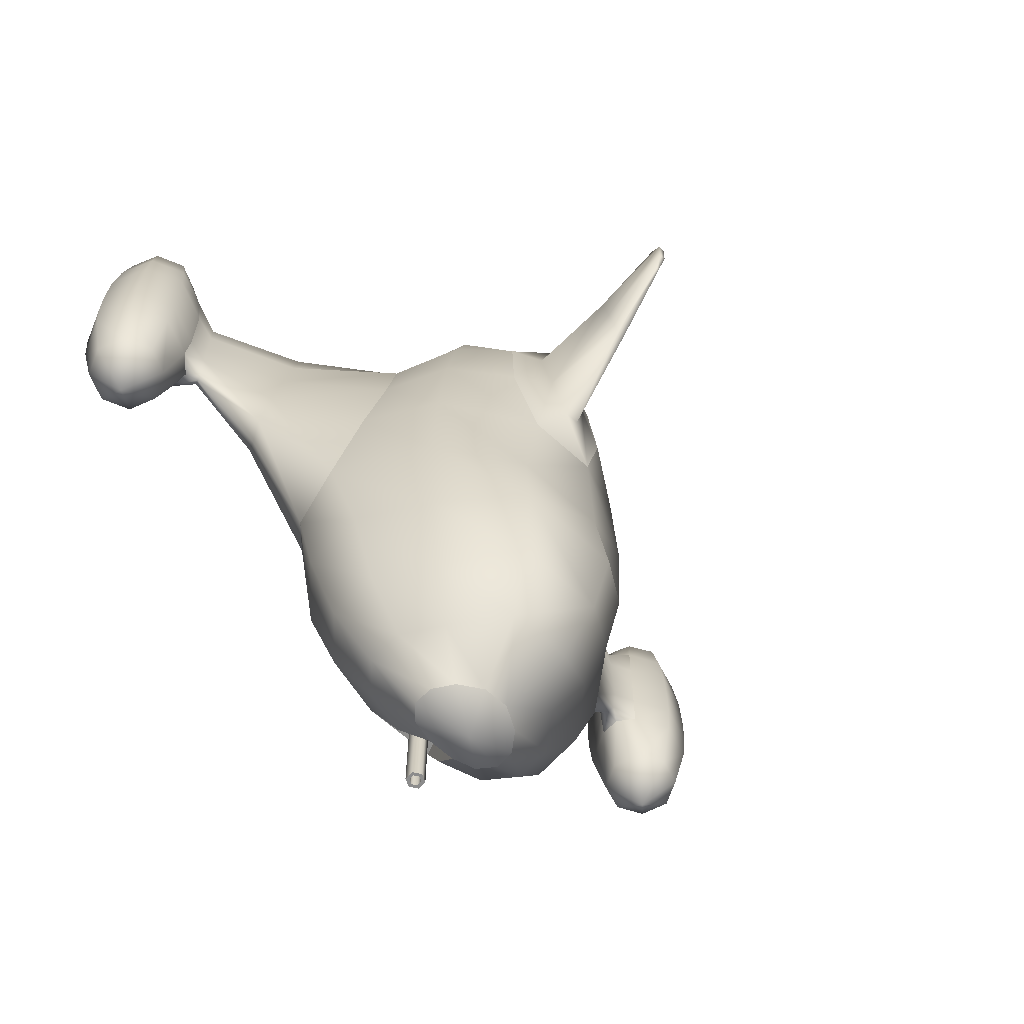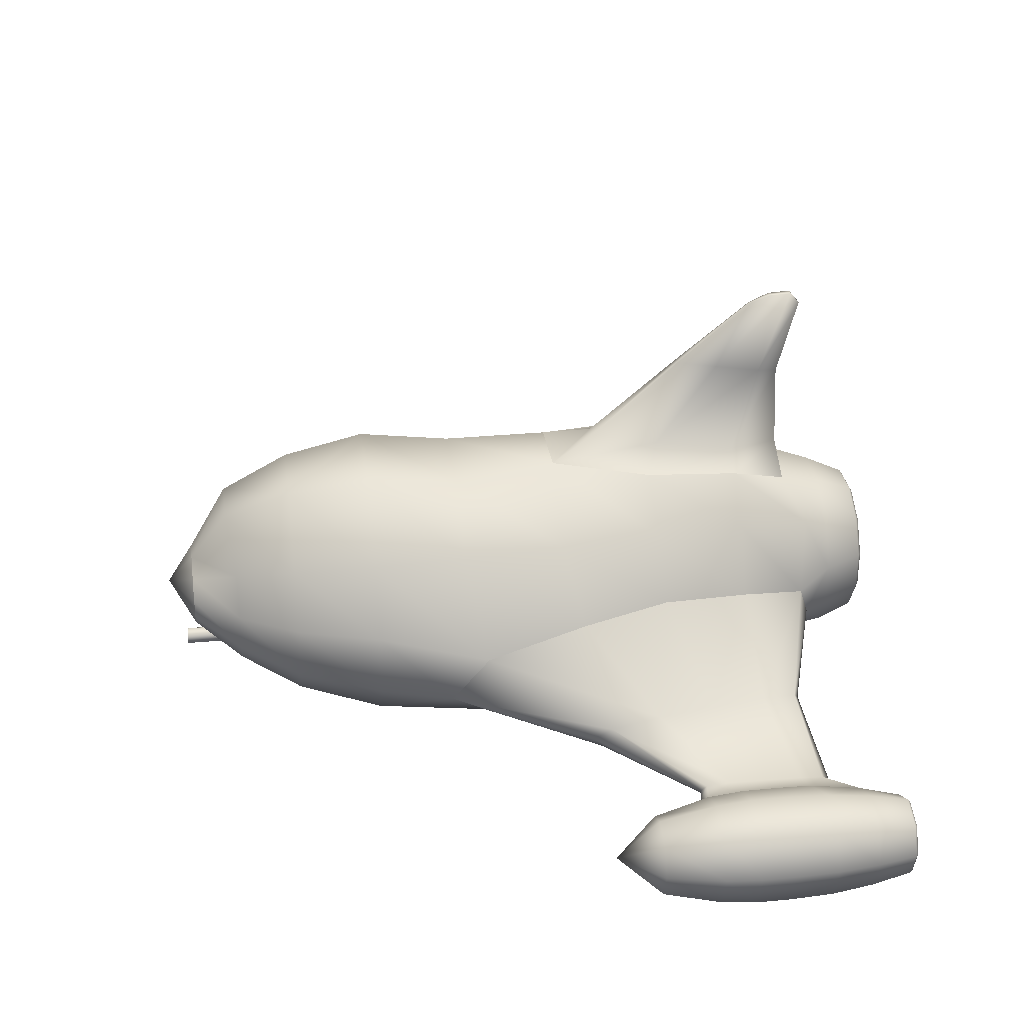
<metadata>
{"format":"obj","ext":"obj","renderer":"f3d","projection":"perspective","resolution":1024,"background":"white","views":[{"elev":-64.2,"azim":137.4,"up":"+Z"},{"elev":30.2,"azim":-97.9,"up":"+Y"}]}
</metadata>
<code>
v  -4.997 10.24 8.318
v  -9.785 6.849 8.419
v  -8.461 6.394 16
v  -4.634 9.631 15.98
v  -12.25 1.681 8.748
v  -10.86 0.9719 16
v  -3.798 10.37 -8.375
v  -10.42 6.367 -8.375
v  -10.42 6.76 0
v  -2.866 10.87 0.2102
v  -14.6 -1.288 -6.944
v  -13.54 0.7307 1.515
v  -3.496 9.966 -22.8
v  -7.676 4.499 -22.8
v  -9.361 5.535 -16
v  -4.287 11.14 -16
v  -10.57 0.3503 -22.8
v  -12.87 0.4593 -16
v  -10.63 -3.893 -22.8
v  -12.94 -4.736 -16
v  -14.23 -5.209 -10.03
v  -6.625 5.319 22.16
v  -2.886 7.884 20.85
v  -8.691 -0.5234 21.64
v  -2.47 7.532 -28.38
v  -5.423 3.179 -27.71
v  -7.468 0.2475 -27.71
v  -7.512 -2.75 -27.71
v  -1.038 2.835 -31.56
v  -2.924 1.714 -31.56
v  -4.026 0.1334 -31.56
v  -4.05 -1.483 -31.56
v  -3.05 -11.55 8.419
v  -2.332 -10.35 16
v  -7.249 -7.745 16
v  -7.505 -9.363 8.789
v  -3.848 -11.59 -8.375
v  -3.59 -11.89 -0
v  -8.453 -9.802 1.253
v  -11.69 -8.367 -7.02
v  -2.957 -8.395 -22.8
v  -3.575 -10.27 -16
v  -9.533 -8.662 -16
v  -7.846 -7.093 -22.8
v  -1.625 -8.339 22.16
v  -6.768 -5.311 21.33
v  -2.089 -5.929 -27.71
v  -5.543 -5.011 -27.71
v  -2.989 -2.702 -31.56
v  -1.126 -3.197 -31.56
v  -8.108 -2.968 22.48
v  -17.5 -5.316 19.14
v  -16.74 -6.127 19.66
v  -18.02 -5.056 16.3
v  -18.77 -4.989 11.73
v  -19.48 -5.108 6.977
v  -19.82 -5.736 2.838
v  -18.76 -8.117 2.179
v  -19.17 -7.019 1.432
v  -17.33 -8.267 11.31
v  -17.98 -8.602 6.414
v  -16.75 -7.674 16.28
v  -16.52 -7.139 19.14
v  -24.99 -8.586 19.87
v  -24.81 -9.083 20.5
v  -25.03 -8.463 17.94
v  -25.07 -8.361 14.79
v  -25.09 -8.302 12.03
v  -25 -8.54 9.961
v  -24.63 -9.551 9.701
v  -24.8 -9.08 9.535
v  -24.54 -9.8 14.95
v  -24.52 -9.859 12.01
v  -24.57 -9.722 17.91
v  -24.63 -9.579 19.87
v  -30.22 -6.881 22.34
v  -33.08 -7.931 22.34
v  -32.61 -8.449 25.59
v  -30.25 -7.585 25.59
v  -34.37 -10.7 22.34
v  -33.67 -10.73 25.59
v  -33.32 -13.57 22.34
v  -32.8 -13.09 25.59
v  -30.55 -14.85 22.34
v  -30.52 -14.15 25.59
v  -27.68 -13.8 22.34
v  -28.16 -13.29 25.59
v  -26.4 -11.03 22.34
v  -27.16 -11 25.59
v  -26.33 -9.384 22.34
v  -27.45 -8.166 22.34
v  -28.16 -8.643 25.59
v  -27.64 -9.717 25.59
v  -30.19 -6.287 12.46
v  -33.49 -7.494 12.46
v  -33.49 -7.492 15.35
v  -30.19 -6.285 15.35
v  -34.96 -10.68 12.46
v  -34.97 -10.68 15.35
v  -33.76 -13.97 12.46
v  -33.76 -13.97 15.35
v  -30.57 -15.45 12.46
v  -30.57 -15.45 15.35
v  -27.28 -14.24 12.46
v  -27.28 -14.24 15.35
v  -27.46 -14.04 9.591
v  -26.07 -11.05 9.591
v  -25.81 -11.05 12.46
v  -27.21 -7.945 9.591
v  -30.2 -6.555 9.591
v  -27.01 -7.783 12.46
v  -30.25 -7.627 4.905
v  -32.58 -8.48 4.905
v  -33.3 -7.691 9.591
v  -33.62 -10.73 4.905
v  -34.7 -10.69 9.591
v  -32.77 -13.06 4.905
v  -33.56 -13.79 9.591
v  -30.52 -14.11 4.905
v  -30.56 -15.18 9.591
v  -28.19 -13.25 4.905
v  -27.2 -11 4.905
v  -28.19 -8.672 4.905
v  -25.96 -9.249 9.266
v  -27.66 -9.746 4.905
v  -30.2 -6.424 18.86
v  -33.39 -7.594 18.86
v  -34.83 -10.68 18.86
v  -33.66 -13.88 18.86
v  -30.57 -15.31 18.86
v  -27.37 -14.14 18.86
v  -25.8 -11.06 15.35
v  -25.83 -11.04 18.26
v  -27.02 -7.797 18.26
v  -27.01 -7.762 15.35
v  -30.38 -10.87 1.41
v  2.332 -10.35 16
v  1.625 -8.339 22.16
v  3.05 -11.55 8.419
v  3.59 -11.89 -0
v  3.575 -10.27 -16
v  3.848 -11.59 -8.375
v  2.957 -8.395 -22.8
v  -1.126 -3.203 -22.81
v  1.126 -3.203 -22.81
v  2.089 -5.936 -22.81
v  -2.089 -5.936 -22.81
v  2.47 7.532 -28.38
v  1.038 2.835 -31.56
v  -0 0 -33.72
v  -1.967 10.66 16.3
v  -1.769 11.63 9.553
v  -0.7432 10.5 20.5
v  -0.6 12.1 4
v  -1 18.32 14.77
v  -0.3806 18.6 11.49
v  -1 17.7 18.53
v  -0.3965 17.31 20.28
v  -0.2911 24.46 19.36
v  -0.1308 23.76 17.63
v  -0.3101 24.55 21.19
v  -0.2478 23.61 21.97
v  -30.26 -7.827 25.79
v  -32.44 -8.628 25.79
v  -31.79 -9.341 25.79
v  -30.3 -8.796 25.79
v  -33.42 -10.74 25.79
v  -32.45 -10.78 25.79
v  -32.62 -12.93 25.79
v  -31.91 -12.27 25.79
v  -30.51 -13.91 25.79
v  -30.47 -12.94 25.79
v  -28.32 -13.11 25.79
v  -28.98 -12.39 25.79
v  -27.4 -10.99 25.79
v  -28.31 -10.95 25.79
v  -27.87 -9.802 25.79
v  -28.57 -10.09 25.79
v  -28.34 -8.807 25.79
v  -29.03 -9.413 25.79
v  -30.3 -8.995 25.59
v  -31.65 -9.488 25.59
v  -31.65 -9.488 23.4
v  -30.3 -8.995 23.4
v  -32.25 -10.79 25.59
v  -32.25 -10.79 23.4
v  -31.76 -12.14 25.59
v  -31.76 -12.14 23.4
v  -30.46 -12.74 25.59
v  -30.46 -12.74 23.4
v  -29.11 -12.25 25.59
v  -29.11 -12.25 23.4
v  -28.51 -10.95 25.59
v  -28.51 -10.95 23.4
v  -28.76 -10.16 25.59
v  -28.76 -10.16 23.4
v  -29.17 -9.549 25.59
v  -29.17 -9.549 23.4
v  -5.624 4.903 24.37
v  -2.109 6.893 24.37
v  -7.509 0.9334 24.37
v  -7.437 -2.573 24.37
v  -5.569 -5.591 24.37
v  -1.821 -7.806 24.37
v  0.3966 17.31 20.28
v  0.2479 23.61 21.97
v  -4.451 3.977 27.49
v  -1.629 5.606 27.49
v  -6.08 1.155 27.49
v  -6.08 -2.104 27.49
v  -4.451 -4.926 27.49
v  -1.629 -6.555 27.49
v  1.821 -7.806 24.37
v  1.629 -6.555 27.49
v  -1.518 5.19 27.76
v  -4.147 3.672 27.76
v  -2.419 1.945 27.76
v  -0.8855 2.83 27.76
v  -5.665 1.043 27.76
v  -3.305 0.411 27.76
v  -5.665 -1.992 27.76
v  -3.305 -1.36 27.76
v  -4.147 -4.621 27.76
v  -2.419 -2.894 27.76
v  -1.518 -6.139 27.76
v  -0.8855 -3.779 27.76
v  1.518 -6.139 27.76
v  0.8855 -3.779 27.76
v  -0.8079 2.541 27.46
v  -2.207 1.733 27.46
v  -2.207 1.733 25.37
v  -0.8079 2.541 25.37
v  -3.015 0.3334 27.46
v  -3.015 0.3334 25.37
v  -3.015 -1.282 27.46
v  -3.015 -1.282 25.37
v  -2.207 -2.682 27.46
v  -2.207 -2.682 25.37
v  -0.8079 -3.49 27.46
v  -0.8079 -3.49 25.37
v  0.8079 -3.49 27.46
v  0.8079 -3.49 25.37
v  3.496 9.966 -22.8
v  3.798 10.37 -8.375
v  4.287 11.14 -16
v  2.866 10.87 0.2102
v  0.3101 24.55 21.19
v  0.2911 24.46 19.36
v  0.7432 10.5 20.5
v  0.1308 23.76 17.63
v  0.3806 18.6 11.49
v  1.629 5.606 27.49
v  2.109 6.893 24.37
v  1.126 -3.197 -31.56
v  -30.18 -10.79 23.4
v  4.997 10.24 8.318
v  4.634 9.631 15.98
v  8.461 6.394 16
v  9.785 6.849 8.419
v  10.86 0.9719 16
v  12.25 1.681 8.748
v  10.42 6.76 -0
v  10.42 6.367 -8.375
v  13.54 0.7307 1.515
v  14.6 -1.288 -6.944
v  9.361 5.535 -16
v  7.676 4.499 -22.8
v  12.87 0.4593 -16
v  10.57 0.3503 -22.8
v  12.94 -4.736 -16
v  10.63 -3.893 -22.8
v  14.23 -5.209 -10.03
v  2.886 7.884 20.85
v  6.625 5.319 22.16
v  8.691 -0.5234 21.64
v  5.423 3.179 -27.71
v  7.468 0.2475 -27.71
v  7.512 -2.75 -27.71
v  2.924 1.714 -31.56
v  4.026 0.1334 -31.56
v  4.05 -1.483 -31.56
v  7.505 -9.363 8.789
v  7.249 -7.745 16
v  11.69 -8.367 -7.02
v  8.453 -9.802 1.253
v  7.846 -7.093 -22.8
v  9.533 -8.662 -16
v  6.768 -5.311 21.33
v  2.089 -5.929 -27.71
v  5.543 -5.011 -27.71
v  2.989 -2.702 -31.56
v  8.108 -2.968 22.48
v  16.74 -6.127 19.66
v  17.5 -5.316 19.14
v  18.02 -5.056 16.3
v  18.77 -4.989 11.73
v  19.48 -5.108 6.977
v  19.82 -5.736 2.838
v  19.17 -7.019 1.432
v  18.76 -8.117 2.179
v  17.98 -8.602 6.414
v  17.33 -8.267 11.31
v  16.75 -7.674 16.28
v  16.52 -7.139 19.14
v  24.81 -9.083 20.5
v  24.99 -8.586 19.87
v  25.03 -8.463 17.94
v  25.07 -8.361 14.79
v  25.09 -8.302 12.03
v  25 -8.54 9.961
v  24.8 -9.08 9.535
v  24.63 -9.551 9.701
v  24.52 -9.859 12.01
v  24.54 -9.8 14.95
v  24.57 -9.722 17.91
v  24.63 -9.579 19.87
v  30.22 -6.881 22.34
v  30.25 -7.585 25.59
v  32.61 -8.449 25.59
v  33.08 -7.931 22.34
v  33.67 -10.73 25.59
v  34.37 -10.7 22.34
v  32.8 -13.09 25.59
v  33.32 -13.57 22.34
v  30.52 -14.15 25.59
v  30.55 -14.85 22.34
v  28.16 -13.29 25.59
v  27.68 -13.8 22.34
v  27.18 -11 25.59
v  26.4 -11.03 22.34
v  26.33 -9.384 22.34
v  27.61 -9.717 25.59
v  28.17 -8.643 25.59
v  27.45 -8.166 22.34
v  30.19 -6.287 12.46
v  30.19 -6.285 15.35
v  33.49 -7.492 15.35
v  33.49 -7.494 12.46
v  34.97 -10.68 15.35
v  34.96 -10.68 12.46
v  33.76 -13.97 15.35
v  33.76 -13.97 12.46
v  30.57 -15.45 15.35
v  30.57 -15.45 12.46
v  27.28 -14.24 15.35
v  27.28 -14.24 12.46
v  27.46 -14.04 9.591
v  25.81 -11.05 12.46
v  26.07 -11.05 9.591
v  27.21 -7.945 9.591
v  27.01 -7.783 12.46
v  30.2 -6.555 9.591
v  30.25 -7.627 4.905
v  33.3 -7.691 9.591
v  32.58 -8.48 4.905
v  34.7 -10.69 9.591
v  33.62 -10.73 4.905
v  33.56 -13.79 9.591
v  32.77 -13.06 4.905
v  30.56 -15.18 9.591
v  30.52 -14.11 4.905
v  28.19 -13.25 4.905
v  27.22 -11 4.905
v  28.2 -8.672 4.905
v  27.63 -9.746 4.905
v  25.96 -9.249 9.266
v  30.2 -6.424 18.86
v  33.39 -7.594 18.86
v  34.83 -10.68 18.86
v  33.66 -13.88 18.86
v  30.57 -15.31 18.86
v  27.37 -14.14 18.86
v  25.83 -11.04 18.26
v  25.8 -11.06 15.35
v  27.02 -7.797 18.26
v  27.01 -7.762 15.35
v  30.38 -10.87 1.41
v  1.769 11.63 9.553
v  1.967 10.66 16.3
v  0.6 12.1 4
v  1 18.32 14.77
v  1 17.7 18.53
v  30.26 -7.827 25.79
v  30.3 -8.796 25.79
v  31.79 -9.341 25.79
v  32.44 -8.628 25.79
v  32.45 -10.78 25.79
v  33.42 -10.74 25.79
v  31.91 -12.27 25.79
v  32.62 -12.93 25.79
v  30.47 -12.94 25.79
v  30.51 -13.91 25.79
v  28.98 -12.39 25.79
v  28.32 -13.11 25.79
v  28.31 -10.95 25.79
v  27.42 -10.99 25.79
v  27.84 -9.802 25.79
v  28.58 -10.06 25.79
v  28.35 -8.807 25.79
v  29.04 -9.384 25.79
v  30.3 -8.995 25.59
v  30.3 -8.995 23.4
v  31.65 -9.488 23.4
v  31.65 -9.488 25.59
v  32.25 -10.79 23.4
v  32.25 -10.79 25.59
v  31.76 -12.14 23.4
v  31.76 -12.14 25.59
v  30.46 -12.74 23.4
v  30.46 -12.74 25.59
v  29.11 -12.25 23.4
v  29.11 -12.25 25.59
v  28.51 -10.95 23.4
v  28.51 -10.95 25.59
v  28.77 -10.13 25.59
v  28.77 -10.13 23.4
v  29.18 -9.52 25.59
v  29.18 -9.52 23.4
v  5.624 4.903 24.37
v  7.509 0.9334 24.37
v  7.437 -2.573 24.37
v  5.569 -5.591 24.37
v  4.451 3.977 27.49
v  6.08 1.155 27.49
v  6.08 -2.104 27.49
v  4.451 -4.926 27.49
v  1.518 5.19 27.76
v  0.8855 2.83 27.76
v  2.419 1.945 27.76
v  4.147 3.672 27.76
v  3.305 0.411 27.76
v  5.665 1.043 27.76
v  3.305 -1.36 27.76
v  5.665 -1.992 27.76
v  2.419 -2.894 27.76
v  4.147 -4.621 27.76
v  0.8079 2.541 27.46
v  0.8079 2.541 25.37
v  2.207 1.733 25.37
v  2.207 1.733 27.46
v  3.015 0.3334 25.37
v  3.015 0.3334 27.46
v  3.015 -1.282 25.37
v  3.015 -1.282 27.46
v  2.207 -2.682 25.37
v  2.207 -2.682 27.46
v  30.18 -10.79 23.4
v  0 -0.4745 25.37
v  -0 -5.55 -22.5
v  -0 -5.55 -32.5
v  0.3897 -5.775 -32.5
v  0.3897 -5.775 -22.5
v  -0 -5.25 -32.5
v  0.6495 -5.625 -32.5
v  -0 -5.25 -22.5
v  0.6495 -5.625 -22.5
v  0.3897 -6.225 -32.5
v  0.3897 -6.225 -22.5
v  0.6495 -6.375 -32.5
v  0.6495 -6.375 -22.5
v  -0 -6.45 -32.5
v  -0 -6.45 -22.5
v  -0 -6.75 -32.5
v  -0 -6.75 -22.5
v  -0.3897 -6.225 -32.5
v  -0.3897 -6.225 -22.5
v  -0.6495 -6.375 -32.5
v  -0.6495 -6.375 -22.5
v  -0.3897 -5.775 -32.5
v  -0.3897 -5.775 -22.5
v  -0.6495 -5.625 -32.5
v  -0.6495 -5.625 -22.5
g shipA
f 1 2 3 4
f 2 5 6 3
f 7 8 9 10
f 8 11 12 9
f 13 14 15 16
f 14 17 18 15
f 17 19 20 18
f 16 15 8 7
f 15 18 11 8
f 18 20 21 11
f 10 9 2 1
f 9 12 5 2
f 4 3 22 23
f 3 6 24 22
f 25 26 14 13
f 26 27 17 14
f 27 28 19 17
f 26 25 29 30
f 27 26 30 31
f 28 27 31 32
f 33 34 35 36
f 37 38 39 40
f 41 42 43 44
f 44 43 20 19
f 42 37 40 43
f 43 40 21 20
f 38 33 36 39
f 34 45 46 35
f 47 41 44 48
f 48 44 19 28
f 48 49 50 47
f 28 32 49 48
f 51 24 52 53
f 24 6 54 52
f 6 5 55 54
f 5 12 56 55
f 11 57 56 12
f 21 40 58 59
f 39 36 60 61
f 36 35 62 60
f 35 46 63 62
f 46 51 53 63
f 53 52 64 65
f 52 54 66 64
f 54 55 67 66
f 55 56 68 67
f 57 69 68 56
f 58 70 71 59
f 61 60 72 73
f 60 62 74 72
f 62 63 75 74
f 63 53 65 75
f 21 59 57 11
f 57 59 71 69
f 40 39 61 58
f 58 61 73 70
f 76 77 78 79
f 77 80 81 78
f 80 82 83 81
f 82 84 85 83
f 84 86 87 85
f 86 88 89 87
f 90 91 92 93
f 91 76 79 92
f 94 95 96 97
f 95 98 99 96
f 98 100 101 99
f 100 102 103 101
f 102 104 105 103
f 106 107 108 104
f 109 110 94 111
f 112 113 114 110
f 113 115 116 114
f 115 117 118 116
f 117 119 120 118
f 119 121 106 120
f 121 122 107 106
f 123 109 124 125
f 123 112 110 109
f 126 127 77 76
f 127 128 80 77
f 128 129 82 80
f 129 130 84 82
f 130 131 86 84
f 105 132 133 131
f 134 135 97 126
f 113 112 136
f 112 123 136
f 136 123 125 122
f 122 121 136
f 121 119 136
f 119 117 136
f 117 115 136
f 115 113 136
f 75 65 90 88
f 65 64 91 90
f 64 66 134 91
f 66 67 135 134
f 67 68 111 135
f 68 69 109 111
f 69 71 124 109
f 71 70 107 124
f 70 73 108 107
f 73 72 132 108
f 72 74 133 132
f 74 75 88 133
f 45 34 137 138
f 34 33 139 137
f 33 38 140 139
f 37 42 141 142
f 41 143 141 42
f 144 145 146 147
f 29 25 148 149
f 30 29 150
f 50 49 150
f 49 32 150
f 32 31 150
f 31 30 150
f 1 4 151 152
f 4 23 153 151
f 10 1 152 154
f 152 155 156 154
f 152 151 157 155
f 151 153 158 157
f 155 159 160 156
f 161 159 155 157
f 162 161 157 158
f 163 164 165 166
f 164 167 168 165
f 167 169 170 168
f 169 171 172 170
f 171 173 174 172
f 173 175 176 174
f 177 178 176 175
f 179 163 166 180
f 181 182 183 184
f 182 185 186 183
f 185 187 188 186
f 187 189 190 188
f 189 191 192 190
f 191 193 194 192
f 195 196 194 193
f 197 181 184 198
f 23 22 199 200
f 22 24 201 199
f 201 24 51 202
f 203 46 45 204
f 51 46 203 202
f 163 79 78 164
f 164 78 81 167
f 167 81 83 169
f 169 83 85 171
f 171 85 87 173
f 173 87 89 175
f 179 92 79 163
f 175 89 93 177
f 181 166 165 182
f 182 165 168 185
f 185 168 170 187
f 187 170 172 189
f 189 172 174 191
f 191 174 176 193
f 193 176 178 195
f 197 180 166 181
f 158 205 206 162
f 200 199 207 208
f 199 201 209 207
f 201 202 210 209
f 202 203 211 210
f 203 204 212 211
f 213 214 212 204
f 215 216 217 218
f 216 219 220 217
f 219 221 222 220
f 221 223 224 222
f 223 225 226 224
f 227 228 226 225
f 229 230 231 232
f 230 233 234 231
f 233 235 236 234
f 235 237 238 236
f 237 239 240 238
f 241 242 240 239
f 215 208 207 216
f 216 207 209 219
f 219 209 210 221
f 221 210 211 223
f 223 211 212 225
f 225 212 214 227
f 229 218 217 230
f 230 217 220 233
f 233 220 222 235
f 235 222 224 237
f 237 224 226 239
f 239 226 228 241
f 41 47 147
f 47 50 144 147
f 97 96 127 126
f 96 99 128 127
f 99 101 129 128
f 101 103 130 129
f 103 105 131 130
f 110 114 95 94
f 114 116 98 95
f 116 118 100 98
f 118 120 102 100
f 120 106 104 102
f 126 76 91 134
f 97 135 111 94
f 88 86 131 133
f 132 105 104 108
f 177 179 180 178
f 197 198 196 195
f 93 92 179 177
f 178 180 197 195
f 89 88 90 93
f 122 125 124 107
f 147 146 143 41
f 13 243 148 25
f 7 244 245 16
f 10 246 244 7
f 159 161 247 248
f 153 249 205 158
f 160 250 251 156
f 162 206 247 161
f 45 138 213 204
f 208 252 253 200
f 50 150 254
f 183 186 255
f 186 188 255
f 188 190 255
f 190 192 255
f 192 194 255
f 194 196 255
f 196 198 255
f 198 184 255
f 184 183 255
f 256 257 258 259
f 259 258 260 261
f 244 246 262 263
f 263 262 264 265
f 243 245 266 267
f 267 266 268 269
f 269 268 270 271
f 245 244 263 266
f 266 263 265 268
f 268 265 272 270
f 246 256 259 262
f 262 259 261 264
f 257 273 274 258
f 258 274 275 260
f 148 243 267 276
f 276 267 269 277
f 277 269 271 278
f 276 279 149 148
f 277 280 279 276
f 278 281 280 277
f 139 282 283 137
f 142 284 285 140
f 143 286 287 141
f 286 271 270 287
f 141 287 284 142
f 287 270 272 284
f 140 285 282 139
f 137 283 288 138
f 289 290 286 143
f 290 278 271 286
f 290 289 254 291
f 278 290 291 281
f 292 293 294 275
f 275 294 295 260
f 260 295 296 261
f 261 296 297 264
f 265 264 297 298
f 272 299 300 284
f 285 301 302 282
f 282 302 303 283
f 283 303 304 288
f 288 304 293 292
f 293 305 306 294
f 294 306 307 295
f 295 307 308 296
f 296 308 309 297
f 298 297 309 310
f 300 299 311 312
f 301 313 314 302
f 302 314 315 303
f 303 315 316 304
f 304 316 305 293
f 272 265 298 299
f 298 310 311 299
f 284 300 301 285
f 300 312 313 301
f 317 318 319 320
f 320 319 321 322
f 322 321 323 324
f 324 323 325 326
f 326 325 327 328
f 328 327 329 330
f 331 332 333 334
f 334 333 318 317
f 335 336 337 338
f 338 337 339 340
f 340 339 341 342
f 342 341 343 344
f 344 343 345 346
f 347 346 348 349
f 350 351 335 352
f 353 352 354 355
f 355 354 356 357
f 357 356 358 359
f 359 358 360 361
f 361 360 347 362
f 362 347 349 363
f 364 365 366 350
f 364 350 352 353
f 367 317 320 368
f 368 320 322 369
f 369 322 324 370
f 370 324 326 371
f 371 326 328 372
f 345 372 373 374
f 375 367 336 376
f 355 377 353
f 353 377 364
f 377 363 365 364
f 363 377 362
f 362 377 361
f 361 377 359
f 359 377 357
f 357 377 355
f 316 330 331 305
f 305 331 334 306
f 306 334 375 307
f 307 375 376 308
f 308 376 351 309
f 309 351 350 310
f 310 350 366 311
f 311 366 349 312
f 312 349 348 313
f 313 348 374 314
f 314 374 373 315
f 315 373 330 316
f 140 38 37 142
f 13 16 245 243
f 279 150 149
f 254 150 291
f 291 150 281
f 281 150 280
f 280 150 279
f 256 378 379 257
f 257 379 249 273
f 246 380 378 256
f 378 380 251 381
f 378 381 382 379
f 379 382 205 249
f 381 251 250 248
f 247 382 381 248
f 206 205 382 247
f 10 154 380 246
f 149 150 29
f 383 384 385 386
f 386 385 387 388
f 388 387 389 390
f 390 389 391 392
f 392 391 393 394
f 394 393 395 396
f 397 396 395 398
f 399 400 384 383
f 401 402 403 404
f 404 403 405 406
f 406 405 407 408
f 408 407 409 410
f 410 409 411 412
f 412 411 413 414
f 415 414 413 416
f 417 418 402 401
f 273 253 419 274
f 274 419 420 275
f 420 421 292 275
f 422 213 138 288
f 292 421 422 288
f 383 386 319 318
f 386 388 321 319
f 388 390 323 321
f 390 392 325 323
f 392 394 327 325
f 394 396 329 327
f 399 383 318 333
f 396 397 332 329
f 401 404 385 384
f 404 406 387 385
f 406 408 389 387
f 408 410 391 389
f 410 412 393 391
f 412 414 395 393
f 414 415 398 395
f 417 401 384 400
f 154 156 251 380
f 160 159 248 250
f 253 252 423 419
f 419 423 424 420
f 420 424 425 421
f 421 425 426 422
f 422 426 214 213
f 427 428 429 430
f 430 429 431 432
f 432 431 433 434
f 434 433 435 436
f 436 435 228 227
f 437 438 439 440
f 440 439 441 442
f 442 441 443 444
f 444 443 445 446
f 446 445 242 241
f 427 430 423 252
f 430 432 424 423
f 432 434 425 424
f 434 436 426 425
f 436 227 214 426
f 437 440 429 428
f 440 442 431 429
f 442 444 433 431
f 444 446 435 433
f 446 241 228 435
f 143 146 289
f 289 146 145 254
f 145 144 50 254
f 336 367 368 337
f 337 368 369 339
f 339 369 370 341
f 341 370 371 343
f 343 371 372 345
f 352 335 338 354
f 354 338 340 356
f 356 340 342 358
f 358 342 344 360
f 360 344 346 347
f 367 375 334 317
f 336 335 351 376
f 330 373 372 328
f 374 348 346 345
f 397 398 400 399
f 417 415 416 418
f 332 397 399 333
f 398 415 417 400
f 329 332 331 330
f 363 349 366 365
f 23 200 253 273
f 23 273 249 153
f 215 218 428 427
f 232 438 437 229
f 208 215 427 252
f 218 229 437 428
f 403 447 405
f 405 447 407
f 407 447 409
f 409 447 411
f 411 447 413
f 413 447 416
f 416 447 418
f 418 447 402
f 402 447 403
f 232 231 448
f 231 234 448
f 234 236 448
f 236 238 448
f 238 240 448
f 240 242 448
f 242 445 448
f 445 443 448
f 443 441 448
f 441 439 448
f 439 438 448
f 438 232 448
f 449 450 451 452
f 450 453 454 451
f 453 455 456 454
f 452 451 457 458
f 451 454 459 457
f 454 456 460 459
f 458 457 461 462
f 457 459 463 461
f 459 460 464 463
f 462 461 465 466
f 461 463 467 465
f 463 464 468 467
f 466 465 469 470
f 465 467 471 469
f 467 468 472 471
f 470 469 450 449
f 469 471 453 450
f 471 472 455 453

</code>
